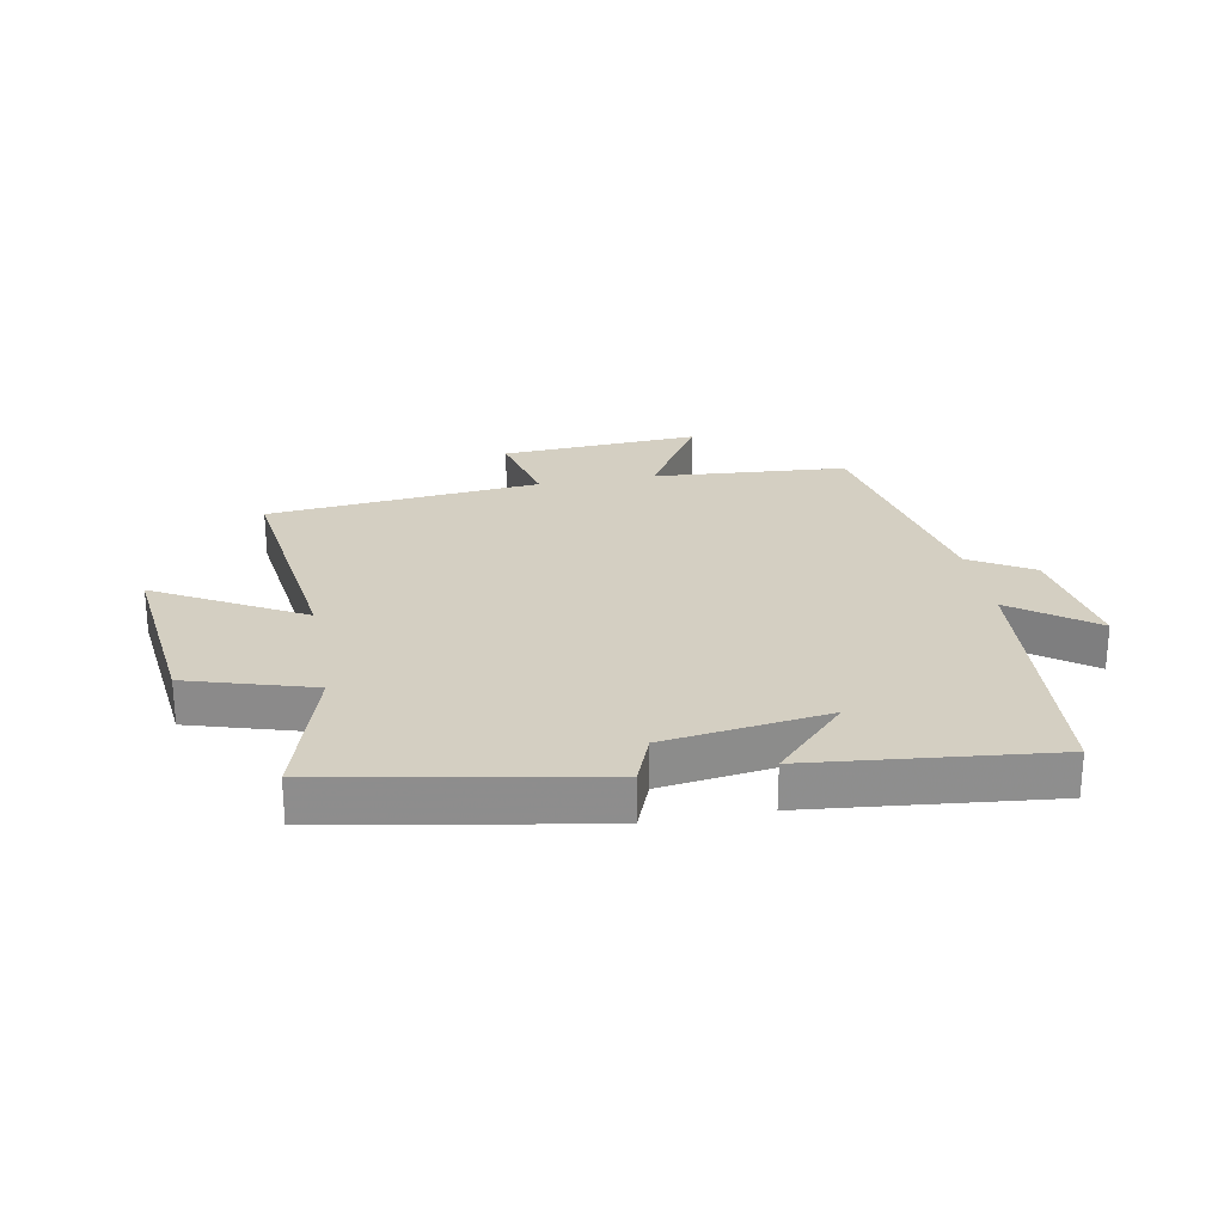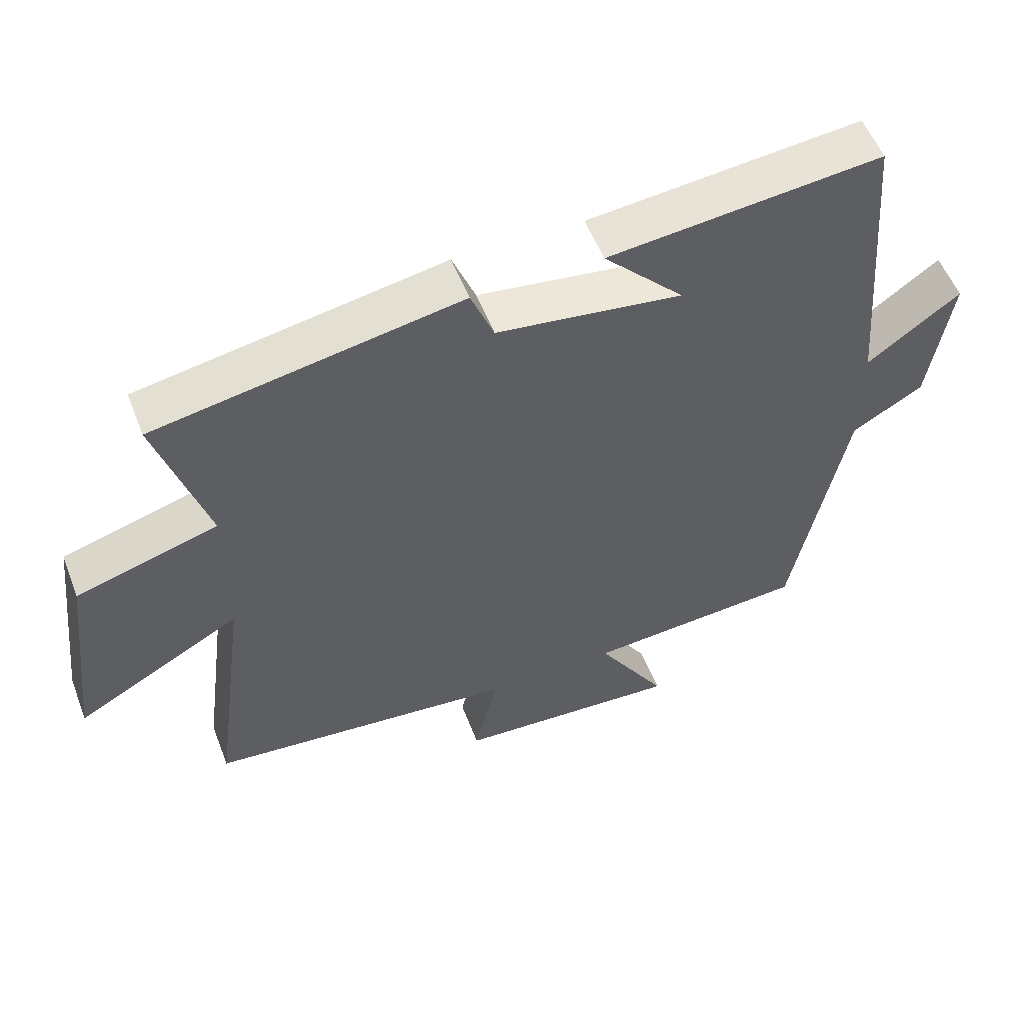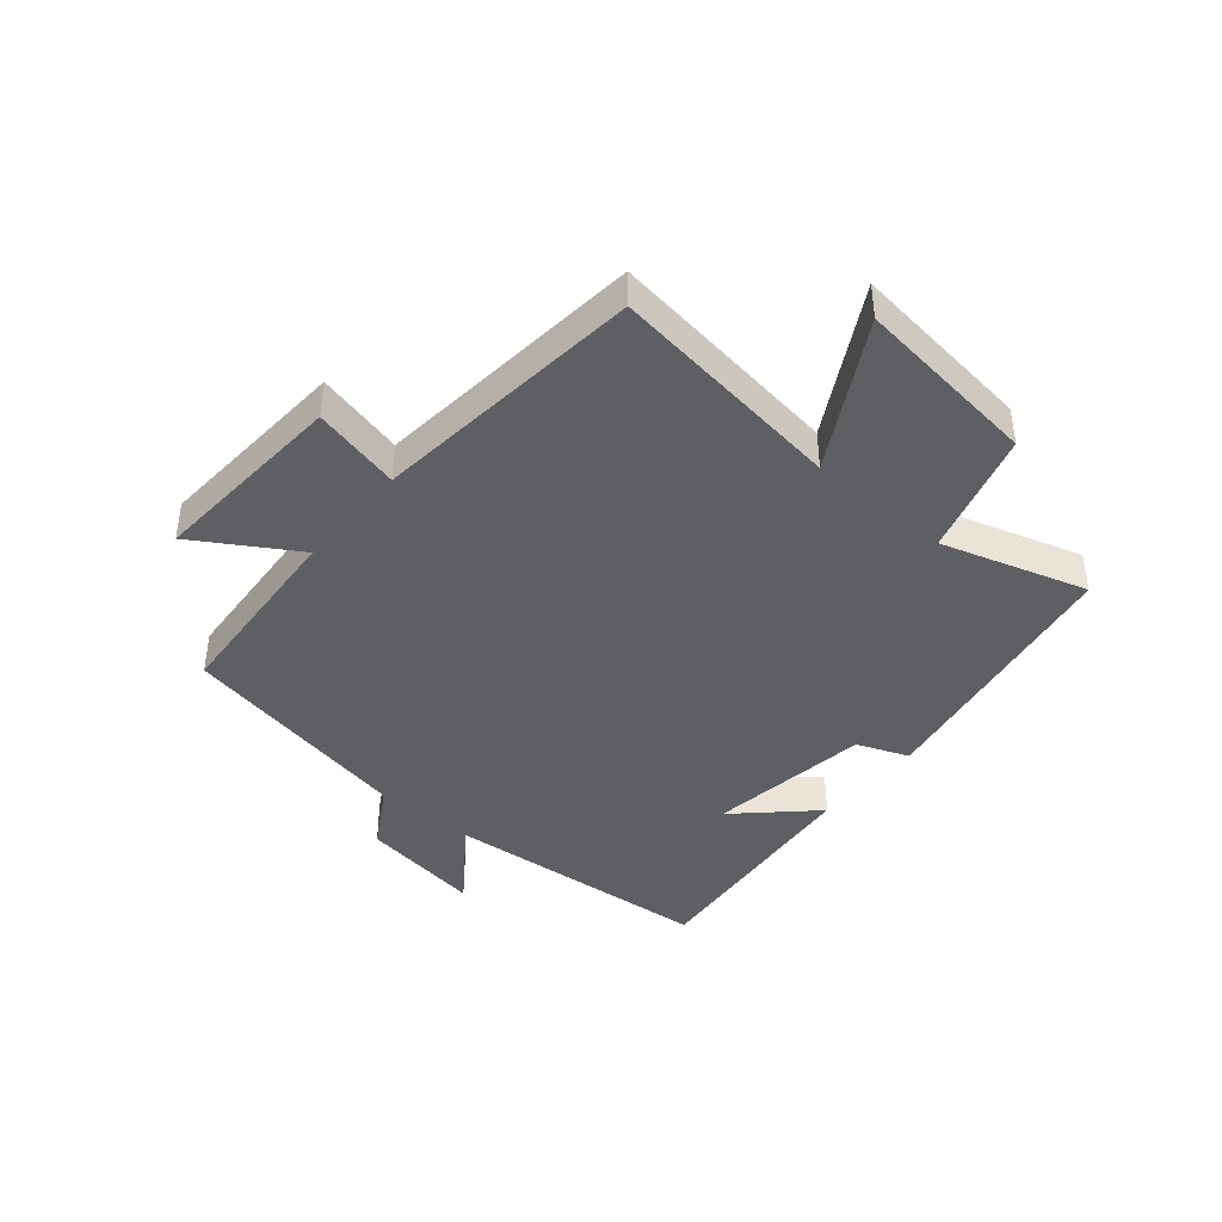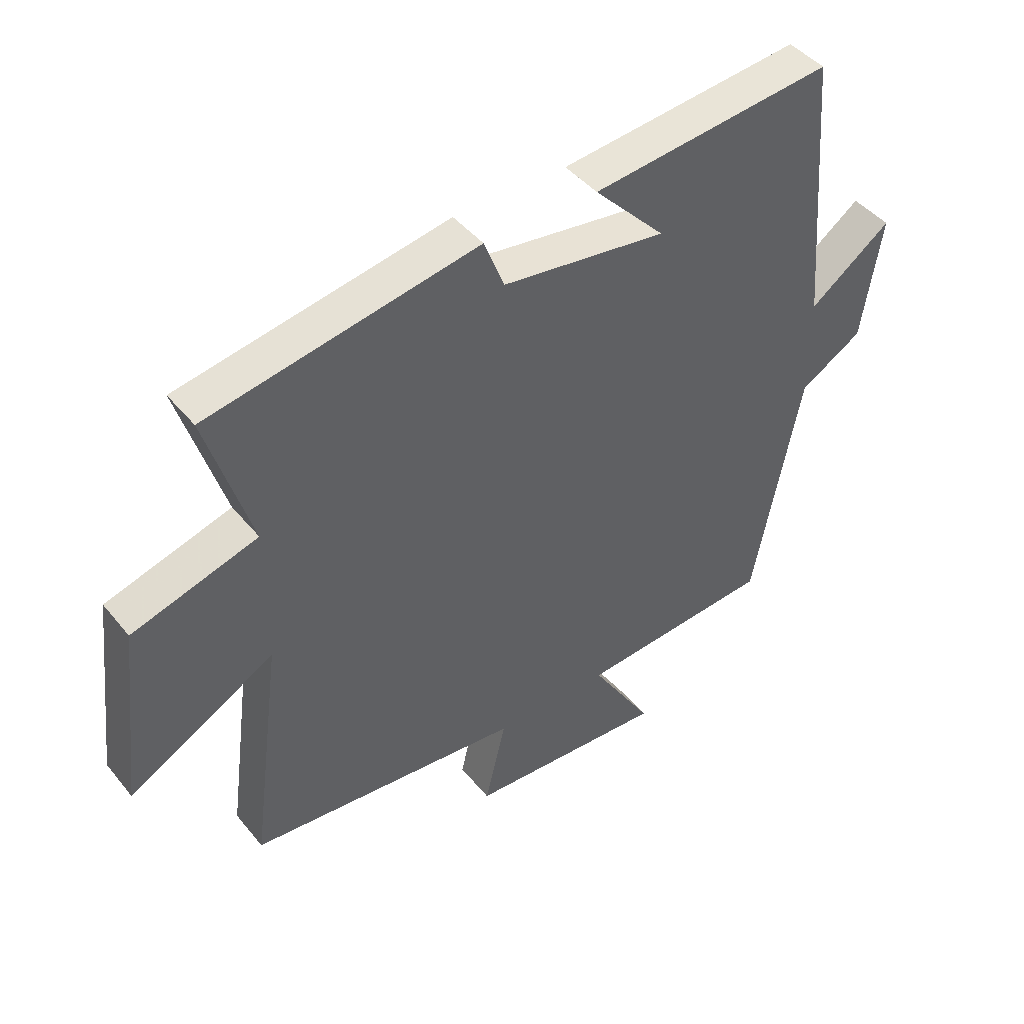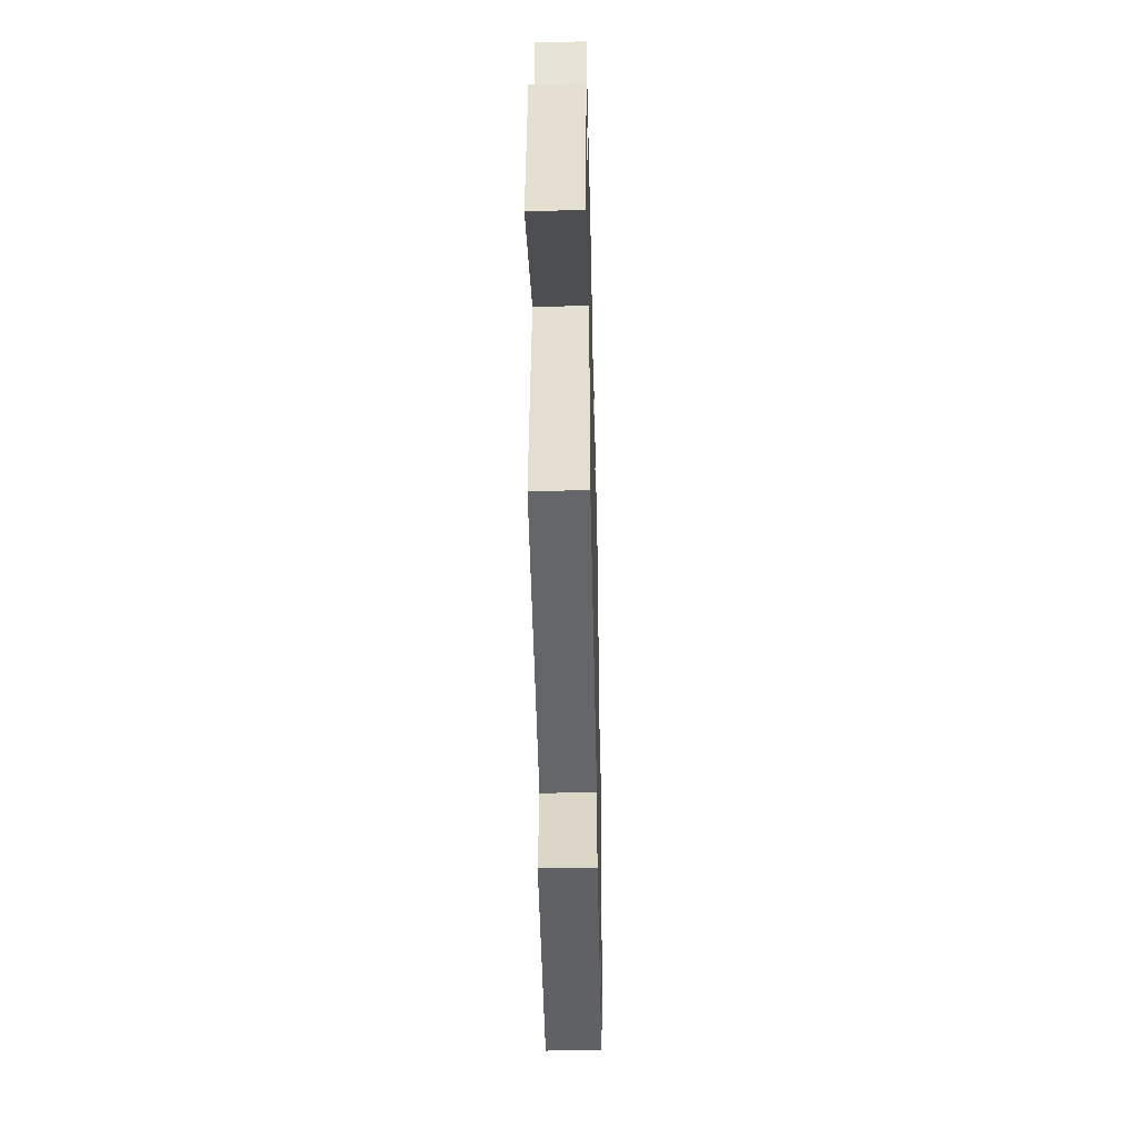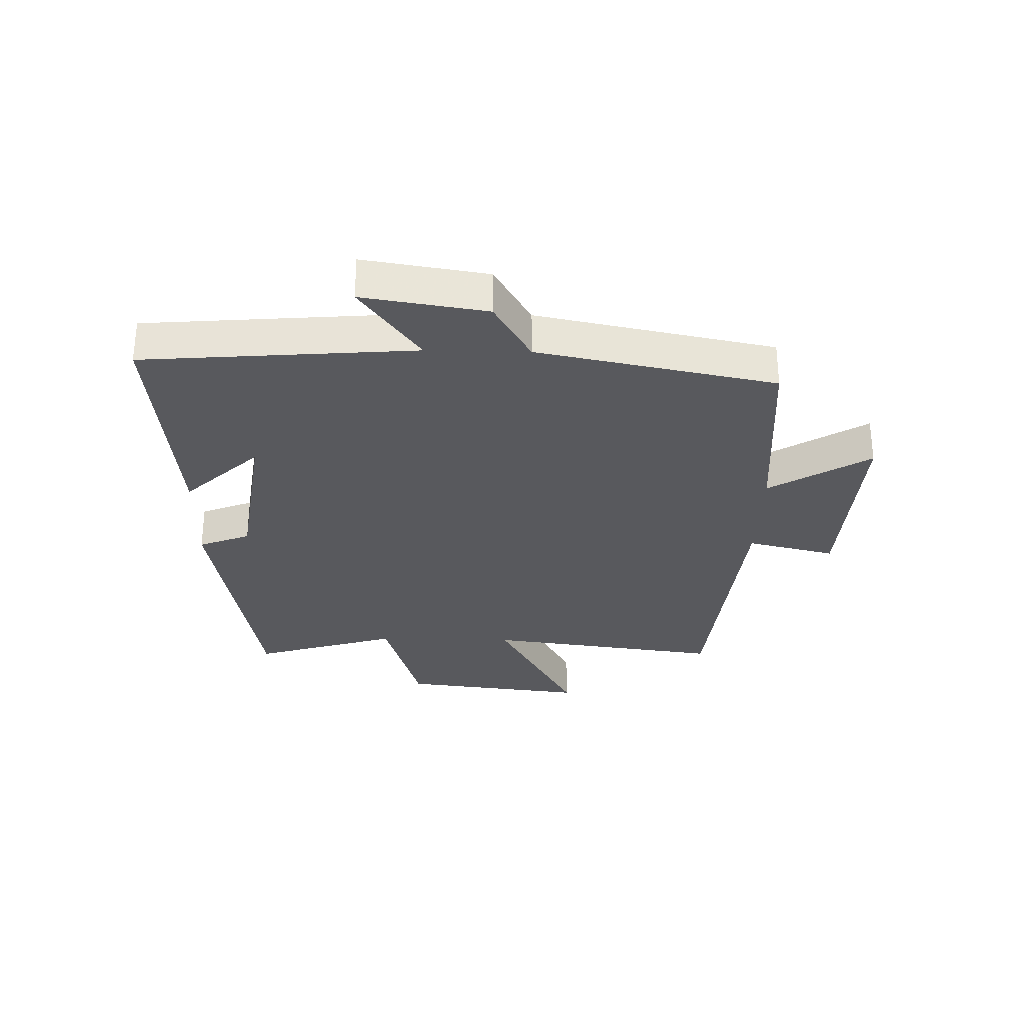
<metadata>
{"format":"obj","ext":"obj","renderer":"f3d","projection":"perspective","resolution":1024,"background":"white","views":[{"elev":25.4,"azim":-10.5,"up":"+Y"},{"elev":54.8,"azim":-21.0,"up":"+Z"},{"elev":-41.8,"azim":-130.2,"up":"+Y"},{"elev":44.4,"azim":-36.3,"up":"+Z"},{"elev":-46.1,"azim":-88.7,"up":"+Z"},{"elev":-30.2,"azim":88.6,"up":"+Y"}]}
</metadata>
<code>
v -0.552 0.07 -0.455
v -0.5 0.07 -0.059
v -0.744 0.07 -0.195
v -0.708 0.07 0.115
v -0.5 0.07 0.177
v -0.574 0.07 0.419
v -0.126 0.07 0.5
v -0.092 0.07 0.414
v 0.18 0.07 0.376
v 0.062 0.07 0.5
v 0.463 0.07 0.541
v 0.5 0.07 0.088
v 0.636 0.07 0.188
v 0.604 0.07 -0.018
v 0.5 0.07 -0.08
v 0.422 0.07 -0.476
v 0.098 0.07 -0.5
v 0.201 0.07 -0.667
v -0.131 0.07 -0.647
v -0.096 0.07 -0.5
v -0.552 0 -0.455
v -0.5 0 -0.059
v -0.744 0 -0.195
v -0.708 0 0.115
v -0.5 0 0.177
v -0.574 0 0.419
v -0.126 0 0.5
v -0.092 0 0.414
v 0.18 0 0.376
v 0.062 0 0.5
v 0.463 0 0.541
v 0.5 0 0.088
v 0.636 0 0.188
v 0.604 0 -0.018
v 0.5 0 -0.08
v 0.422 0 -0.476
v 0.098 0 -0.5
v 0.201 0 -0.667
v -0.131 0 -0.647
v -0.096 0 -0.5
f 17 18 19 20
f 20 1 2
f 17 20 2
f 16 17 2
f 15 16 2
f 12 13 14 15
f 12 15 2
f 9 10 11 12
f 8 9 12 2
f 5 6 7 8
f 5 8 2 3
f 3 4 5
f 40 39 38 37
f 22 21 40
f 22 40 37
f 22 37 36
f 22 36 35
f 35 34 33 32
f 22 35 32
f 32 31 30 29
f 22 32 29 28
f 28 27 26 25
f 23 22 28 25
f 25 24 23
f 1 21 22 2
f 2 22 23 3
f 3 23 24 4
f 4 24 25 5
f 5 25 26 6
f 6 26 27 7
f 7 27 28 8
f 8 28 29 9
f 9 29 30 10
f 10 30 31 11
f 11 31 32 12
f 12 32 33 13
f 13 33 34 14
f 14 34 35 15
f 15 35 36 16
f 16 36 37 17
f 17 37 38 18
f 18 38 39 19
f 19 39 40 20
f 20 40 21 1

</code>
